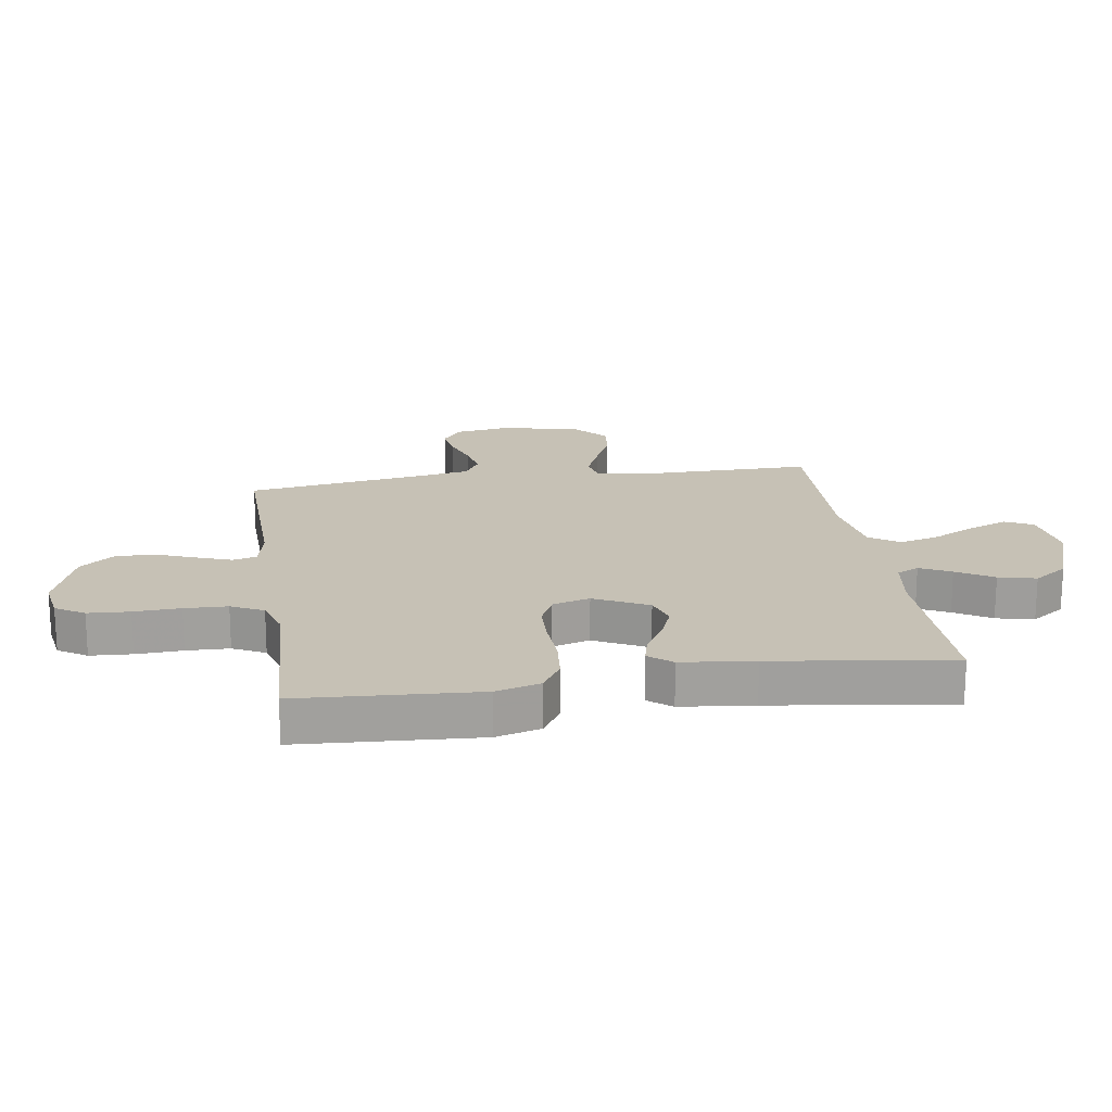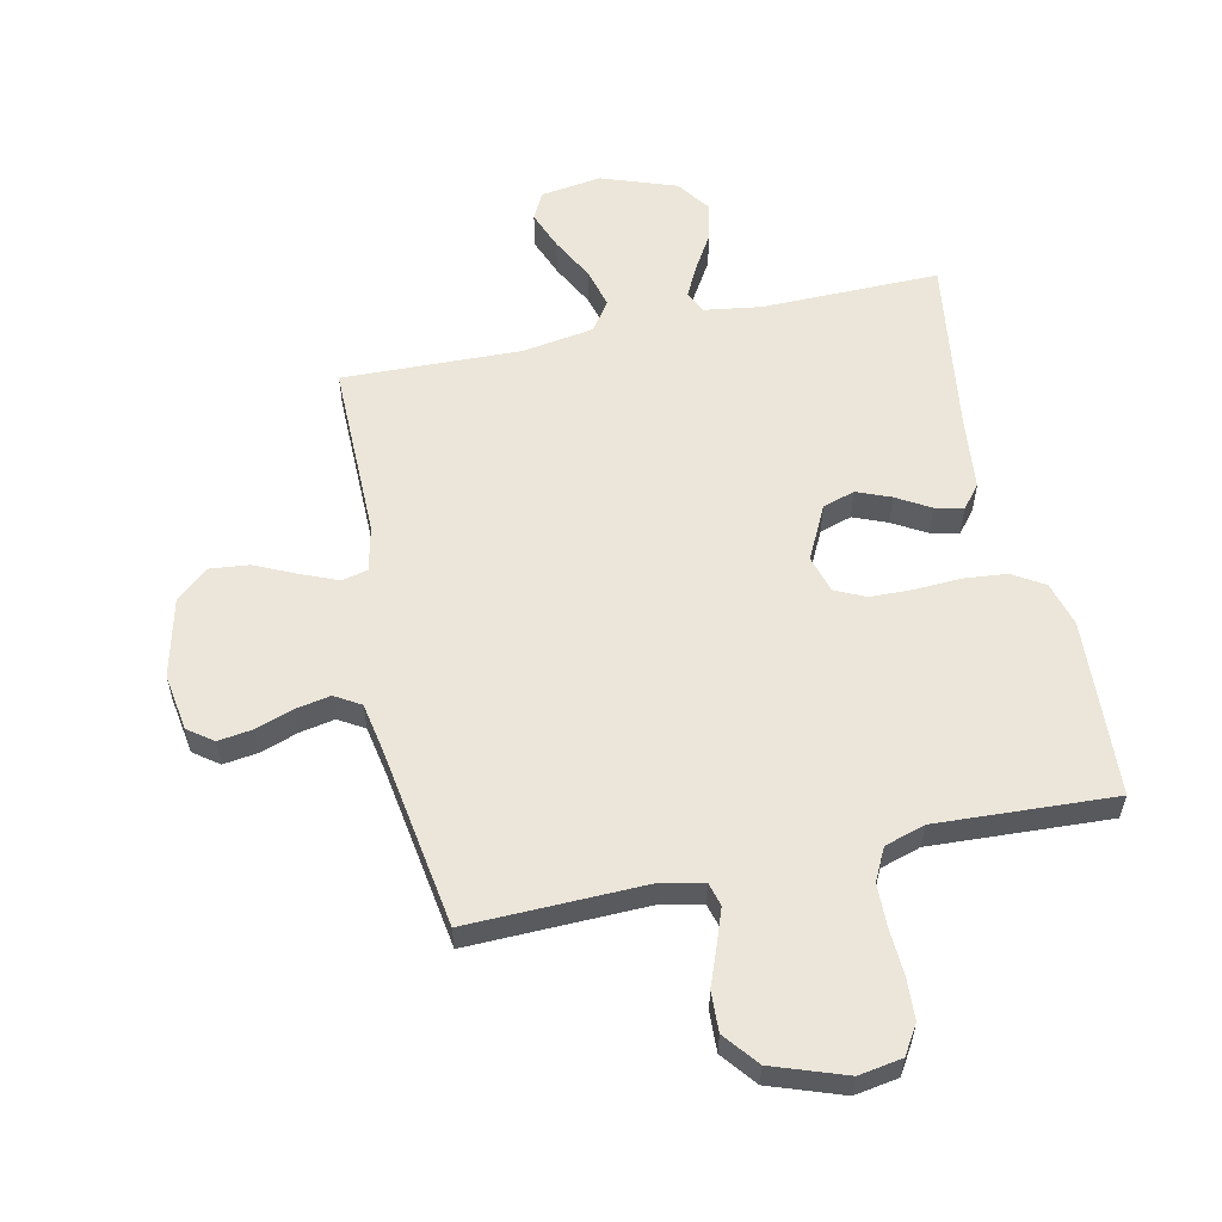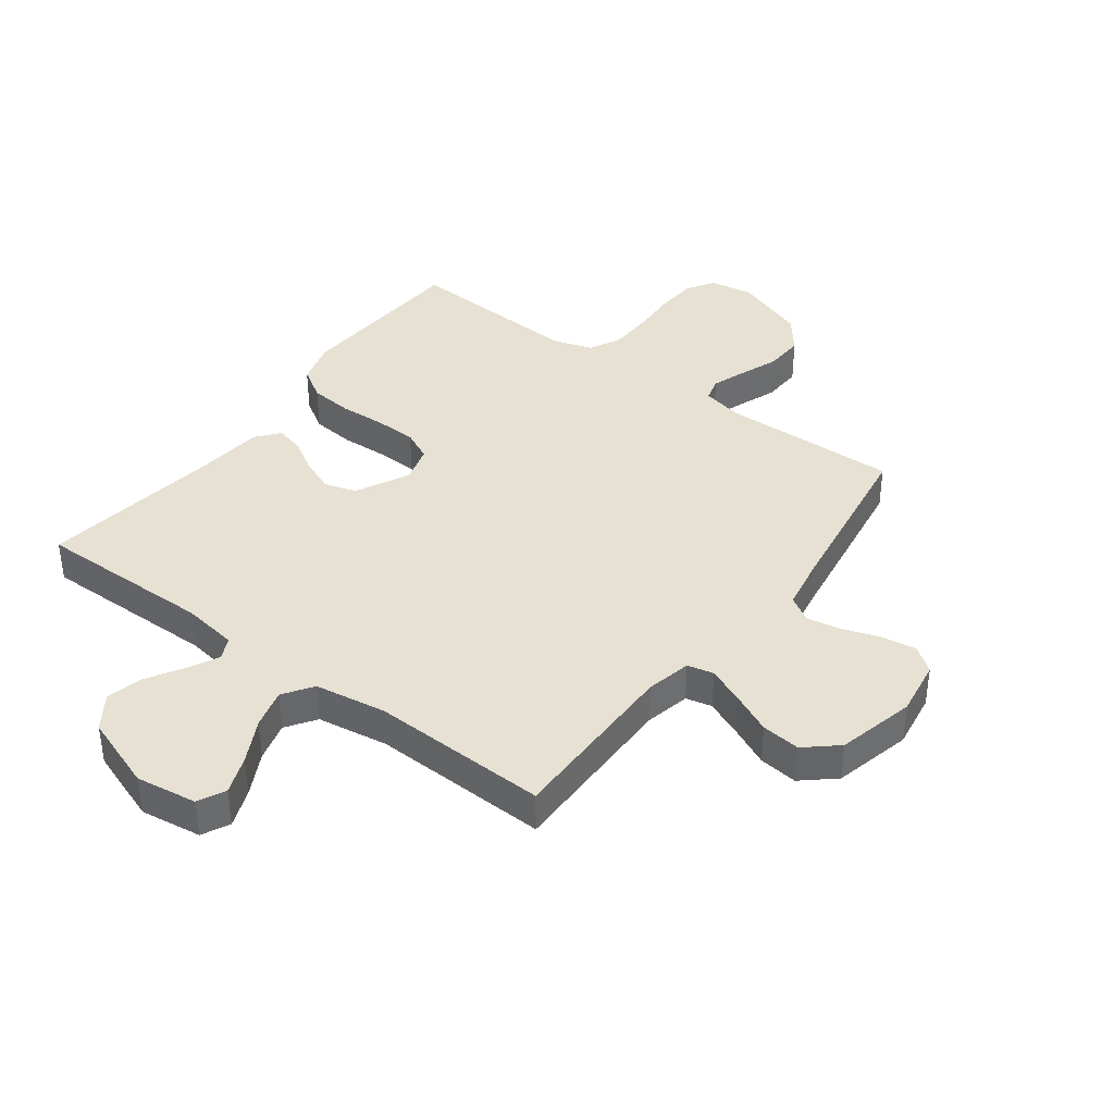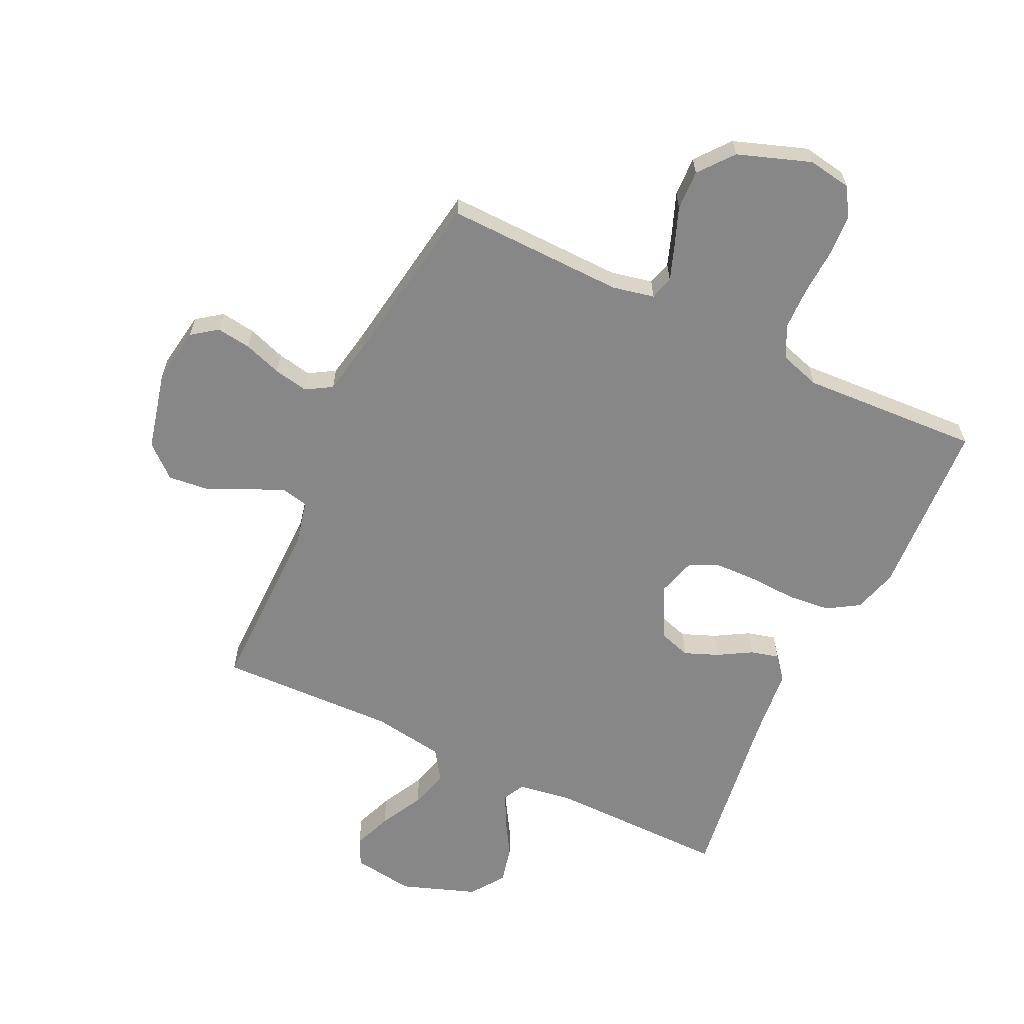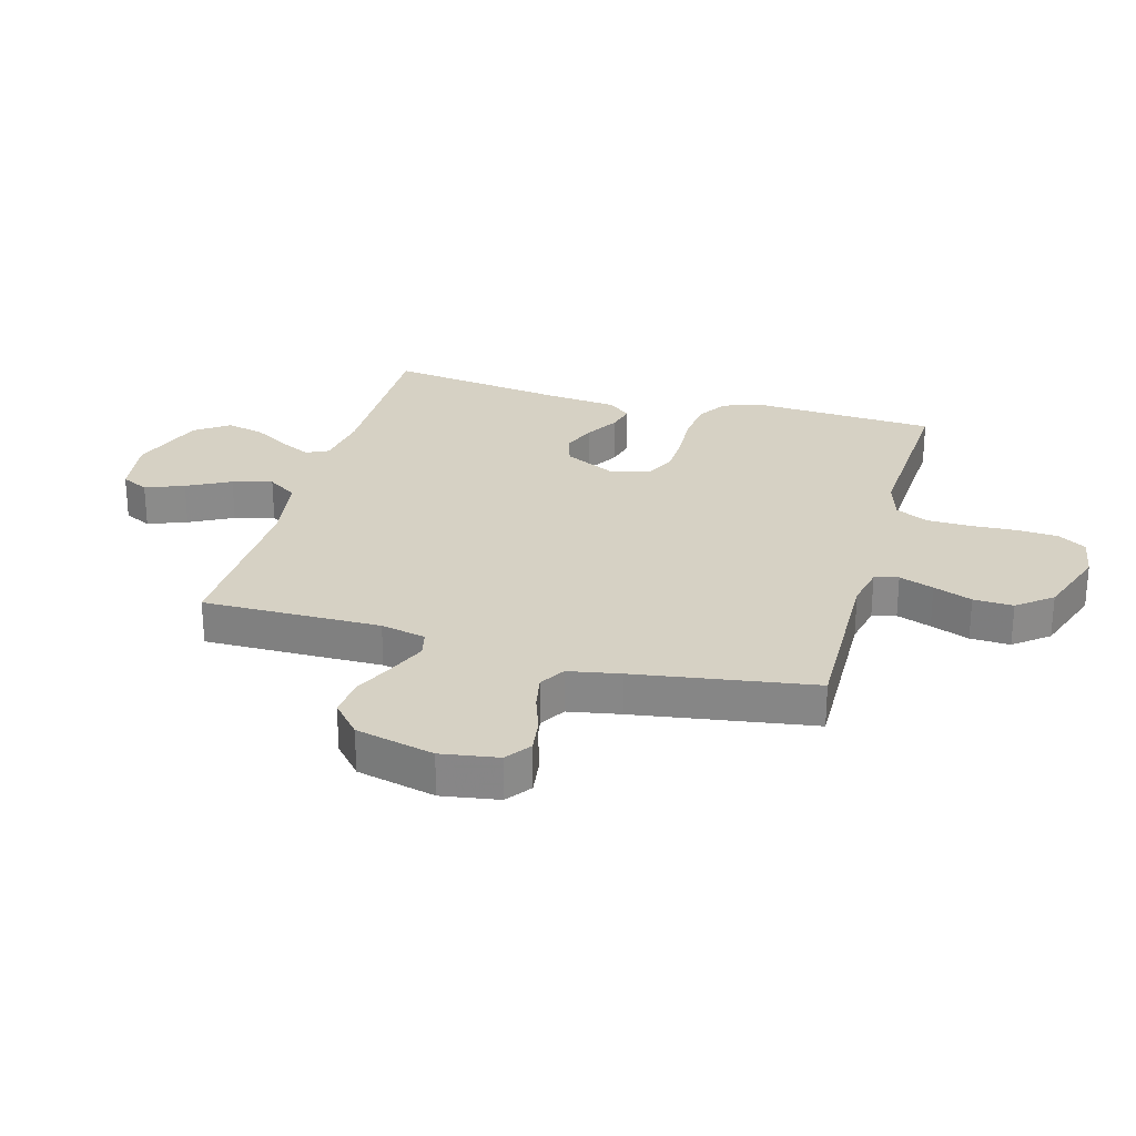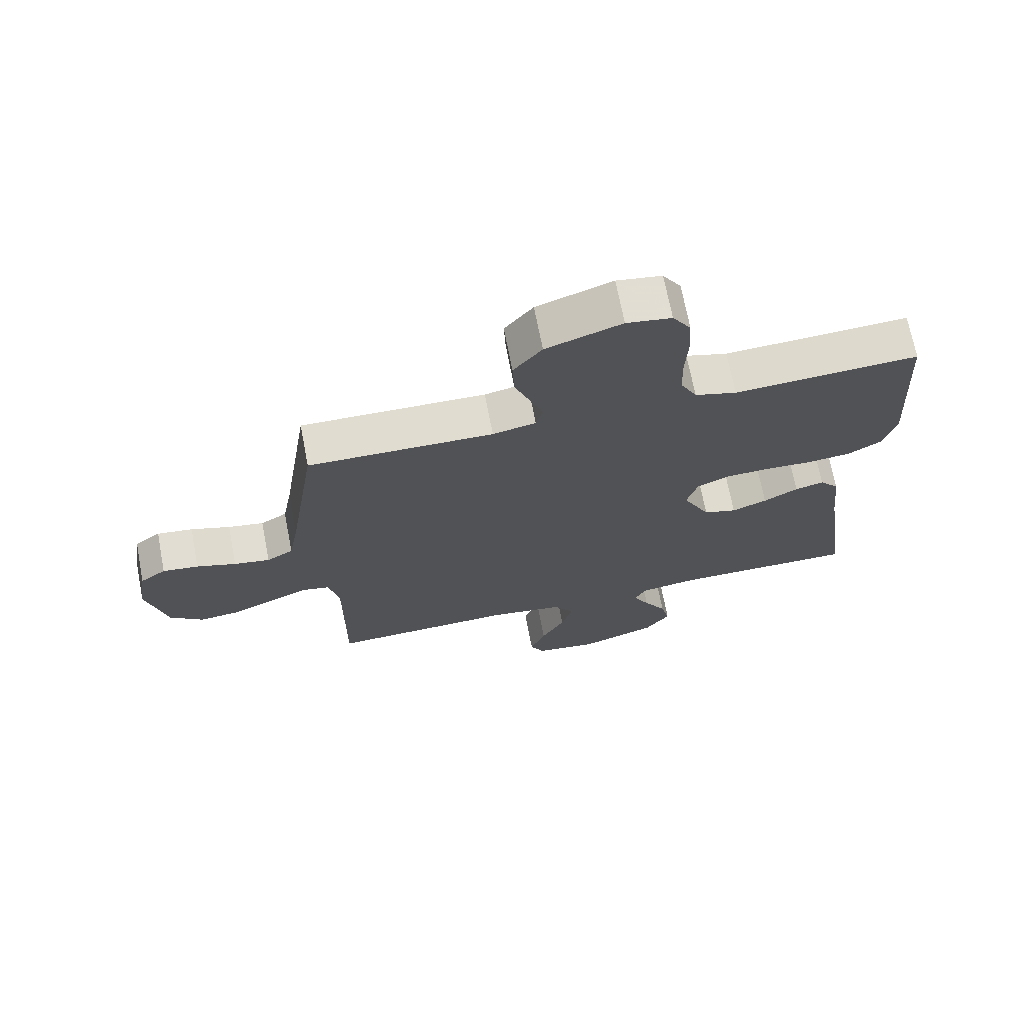
<metadata>
{"format":"obj","ext":"obj","renderer":"f3d","projection":"perspective","resolution":1024,"background":"white","views":[{"elev":18.7,"azim":81.4,"up":"+Y"},{"elev":57.4,"azim":-12.3,"up":"+Y"},{"elev":38.9,"azim":-143.3,"up":"+Y"},{"elev":-62.4,"azim":-25.5,"up":"+Y"},{"elev":26.7,"azim":-74.5,"up":"+Y"},{"elev":70.3,"azim":-10.9,"up":"+Z"}]}
</metadata>
<code>
v -0.5 0.07 -0.5
v -0.498 0.07 -0.2
v -0.515 0.07 -0.124
v -0.559 0.07 -0.114
v -0.621 0.07 -0.14
v -0.69 0.07 -0.172
v -0.756 0.07 -0.179
v -0.81 0.07 -0.132
v -0.842 0.07 0
v -0.827 0.07 0.096
v -0.785 0.07 0.127
v -0.727 0.07 0.119
v -0.663 0.07 0.097
v -0.605 0.07 0.086
v -0.562 0.07 0.112
v -0.546 0.07 0.2
v -0.5 0.07 0.5
v -0.2 0.07 0.493
v -0.13 0.07 0.508
v -0.119 0.07 0.548
v -0.14 0.07 0.606
v -0.165 0.07 0.671
v -0.168 0.07 0.738
v -0.122 0.07 0.796
v 0 0.07 0.839
v 0.073 0.07 0.827
v 0.103 0.07 0.779
v 0.107 0.07 0.709
v 0.103 0.07 0.631
v 0.105 0.07 0.559
v 0.132 0.07 0.505
v 0.2 0.07 0.484
v 0.5 0.07 0.5
v 0.518 0.07 0.2
v 0.497 0.07 0.125
v 0.444 0.07 0.092
v 0.372 0.07 0.085
v 0.293 0.07 0.089
v 0.222 0.07 0.087
v 0.171 0.07 0.063
v 0.153 0.07 0
v 0.198 0.07 -0.09
v 0.252 0.07 -0.107
v 0.309 0.07 -0.084
v 0.365 0.07 -0.051
v 0.412 0.07 -0.039
v 0.444 0.07 -0.078
v 0.457 0.07 -0.2
v 0.5 0.07 -0.5
v 0.2 0.07 -0.497
v 0.106 0.07 -0.511
v 0.088 0.07 -0.548
v 0.114 0.07 -0.6
v 0.151 0.07 -0.661
v 0.166 0.07 -0.724
v 0.126 0.07 -0.781
v 0 0.07 -0.826
v -0.103 0.07 -0.811
v -0.126 0.07 -0.765
v -0.101 0.07 -0.7
v -0.063 0.07 -0.627
v -0.045 0.07 -0.56
v -0.079 0.07 -0.51
v -0.2 0.07 -0.491
v -0.5 0 -0.5
v -0.498 0 -0.2
v -0.515 0 -0.124
v -0.559 0 -0.114
v -0.621 0 -0.14
v -0.69 0 -0.172
v -0.756 0 -0.179
v -0.81 0 -0.132
v -0.842 0 0
v -0.827 0 0.096
v -0.785 0 0.127
v -0.727 0 0.119
v -0.663 0 0.097
v -0.605 0 0.086
v -0.562 0 0.112
v -0.546 0 0.2
v -0.5 0 0.5
v -0.2 0 0.493
v -0.13 0 0.508
v -0.119 0 0.548
v -0.14 0 0.606
v -0.165 0 0.671
v -0.168 0 0.738
v -0.122 0 0.796
v 0 0 0.839
v 0.073 0 0.827
v 0.103 0 0.779
v 0.107 0 0.709
v 0.103 0 0.631
v 0.105 0 0.559
v 0.132 0 0.505
v 0.2 0 0.484
v 0.5 0 0.5
v 0.518 0 0.2
v 0.497 0 0.125
v 0.444 0 0.092
v 0.372 0 0.085
v 0.293 0 0.089
v 0.222 0 0.087
v 0.171 0 0.063
v 0.153 0 0
v 0.198 0 -0.09
v 0.252 0 -0.107
v 0.309 0 -0.084
v 0.365 0 -0.051
v 0.412 0 -0.039
v 0.444 0 -0.078
v 0.457 0 -0.2
v 0.5 0 -0.5
v 0.2 0 -0.497
v 0.106 0 -0.511
v 0.088 0 -0.548
v 0.114 0 -0.6
v 0.151 0 -0.661
v 0.166 0 -0.724
v 0.126 0 -0.781
v 0 0 -0.826
v -0.103 0 -0.811
v -0.126 0 -0.765
v -0.101 0 -0.7
v -0.063 0 -0.627
v -0.045 0 -0.56
v -0.079 0 -0.51
v -0.2 0 -0.491
f 58 59 60 61
f 58 61 62
f 57 58 62
f 56 57 62
f 53 54 55 56
f 52 53 56 62
f 51 52 62 63
f 48 49 50
f 44 45 46 47
f 43 44 47 48
f 42 43 48 50
f 35 36 37 38
f 35 38 39
f 32 33 34 35
f 31 32 35 39
f 30 31 39 40
f 26 27 28 29
f 26 29 30
f 25 26 30
f 21 22 23 24
f 20 21 24 25
f 19 20 25 30
f 16 17 18
f 15 16 18 19
f 10 11 12 13
f 10 13 14
f 9 10 14
f 8 9 14
f 5 6 7 8
f 4 5 8 14
f 3 4 14 15
f 64 1 2
f 41 42 50 51
f 41 51 63 64
f 30 40 41 64
f 15 19 30 64
f 2 3 15 64
f 125 124 123 122
f 126 125 122
f 126 122 121
f 126 121 120
f 120 119 118 117
f 126 120 117 116
f 127 126 116 115
f 114 113 112
f 111 110 109 108
f 112 111 108 107
f 114 112 107 106
f 102 101 100 99
f 103 102 99
f 99 98 97 96
f 103 99 96 95
f 104 103 95 94
f 93 92 91 90
f 94 93 90
f 94 90 89
f 88 87 86 85
f 89 88 85 84
f 94 89 84 83
f 82 81 80
f 83 82 80 79
f 77 76 75 74
f 78 77 74
f 78 74 73
f 78 73 72
f 72 71 70 69
f 78 72 69 68
f 79 78 68 67
f 66 65 128
f 115 114 106 105
f 128 127 115 105
f 128 105 104 94
f 128 94 83 79
f 128 79 67 66
f 1 65 66 2
f 2 66 67 3
f 3 67 68 4
f 4 68 69 5
f 5 69 70 6
f 6 70 71 7
f 7 71 72 8
f 8 72 73 9
f 9 73 74 10
f 10 74 75 11
f 11 75 76 12
f 12 76 77 13
f 13 77 78 14
f 14 78 79 15
f 15 79 80 16
f 16 80 81 17
f 17 81 82 18
f 18 82 83 19
f 19 83 84 20
f 20 84 85 21
f 21 85 86 22
f 22 86 87 23
f 23 87 88 24
f 24 88 89 25
f 25 89 90 26
f 26 90 91 27
f 27 91 92 28
f 28 92 93 29
f 29 93 94 30
f 30 94 95 31
f 31 95 96 32
f 32 96 97 33
f 33 97 98 34
f 34 98 99 35
f 35 99 100 36
f 36 100 101 37
f 37 101 102 38
f 38 102 103 39
f 39 103 104 40
f 40 104 105 41
f 41 105 106 42
f 42 106 107 43
f 43 107 108 44
f 44 108 109 45
f 45 109 110 46
f 46 110 111 47
f 47 111 112 48
f 48 112 113 49
f 49 113 114 50
f 50 114 115 51
f 51 115 116 52
f 52 116 117 53
f 53 117 118 54
f 54 118 119 55
f 55 119 120 56
f 56 120 121 57
f 57 121 122 58
f 58 122 123 59
f 59 123 124 60
f 60 124 125 61
f 61 125 126 62
f 62 126 127 63
f 63 127 128 64
f 64 128 65 1

</code>
